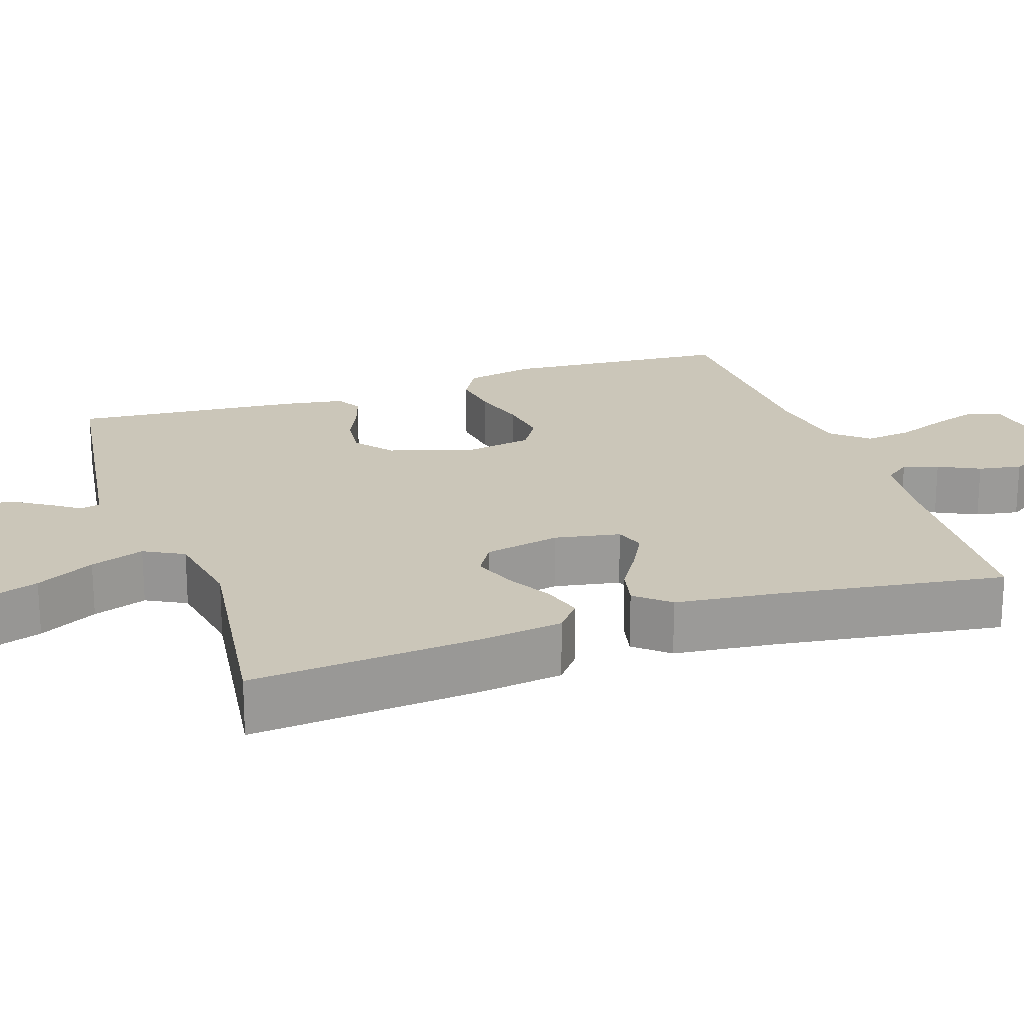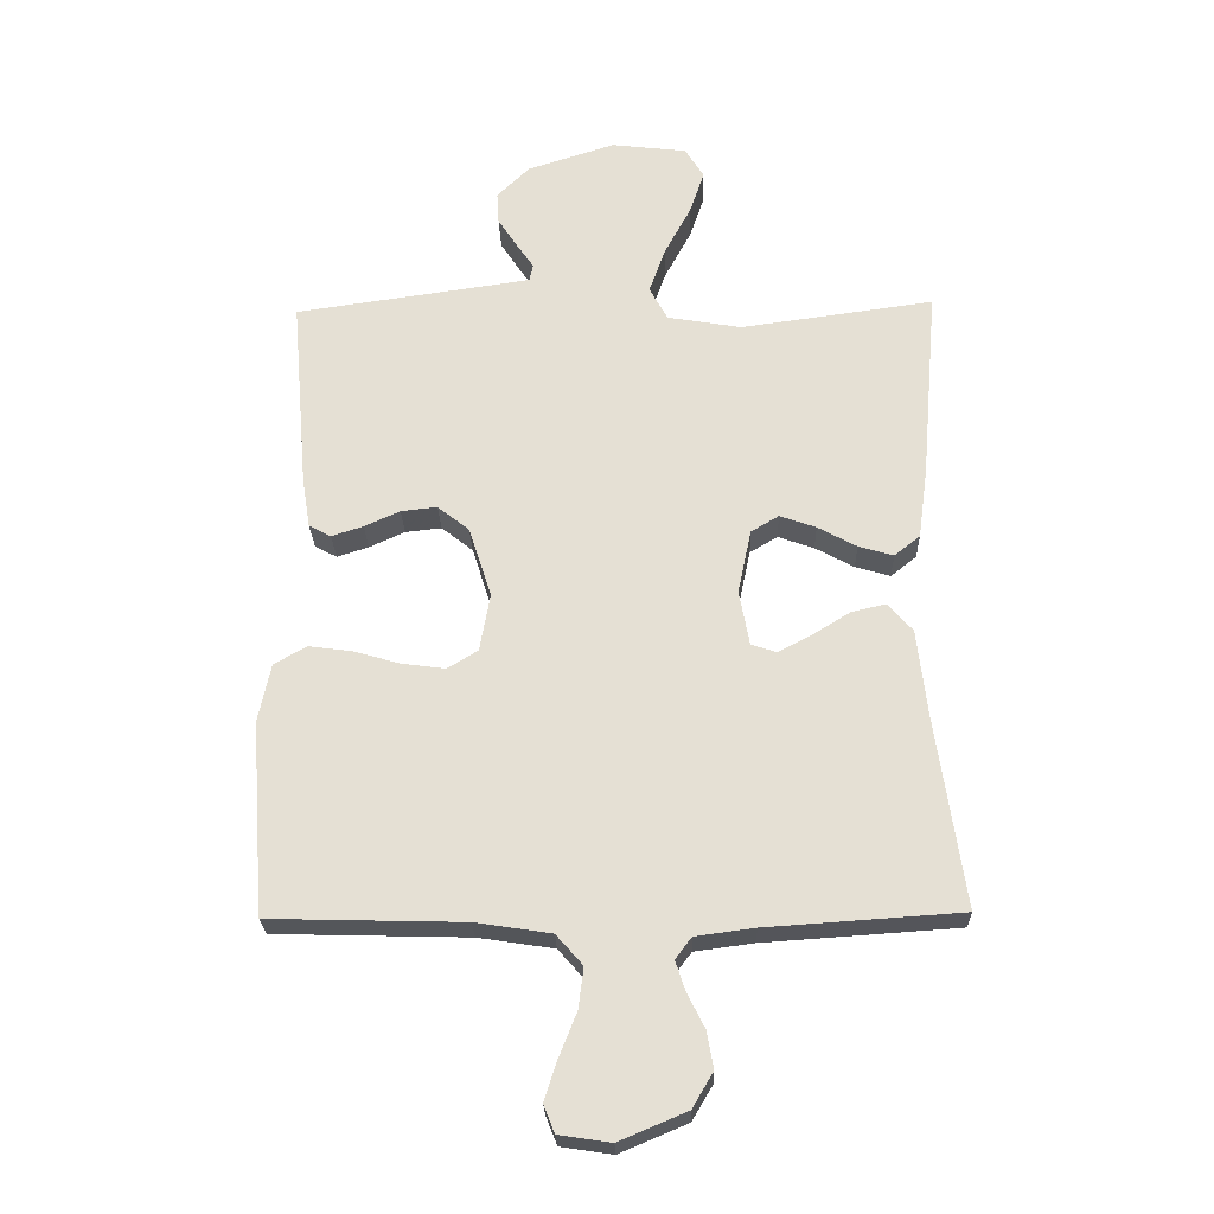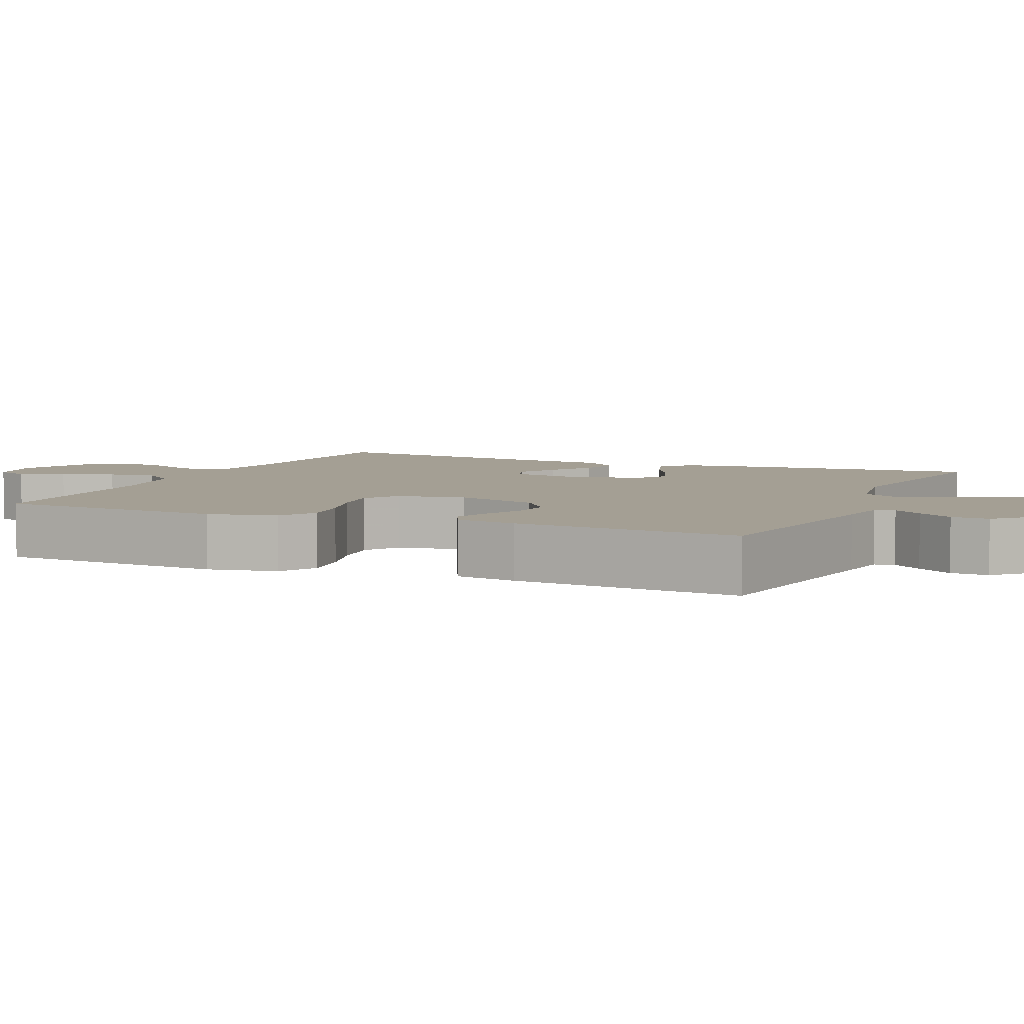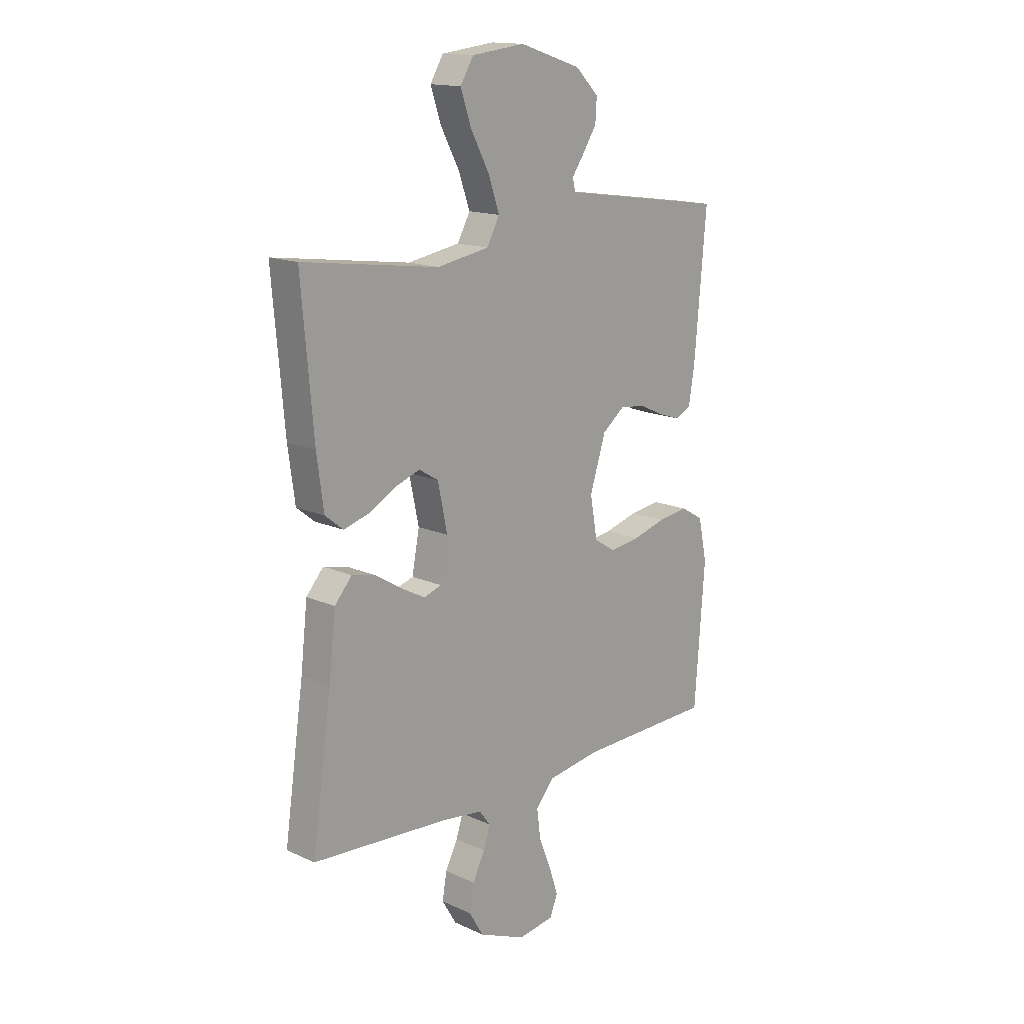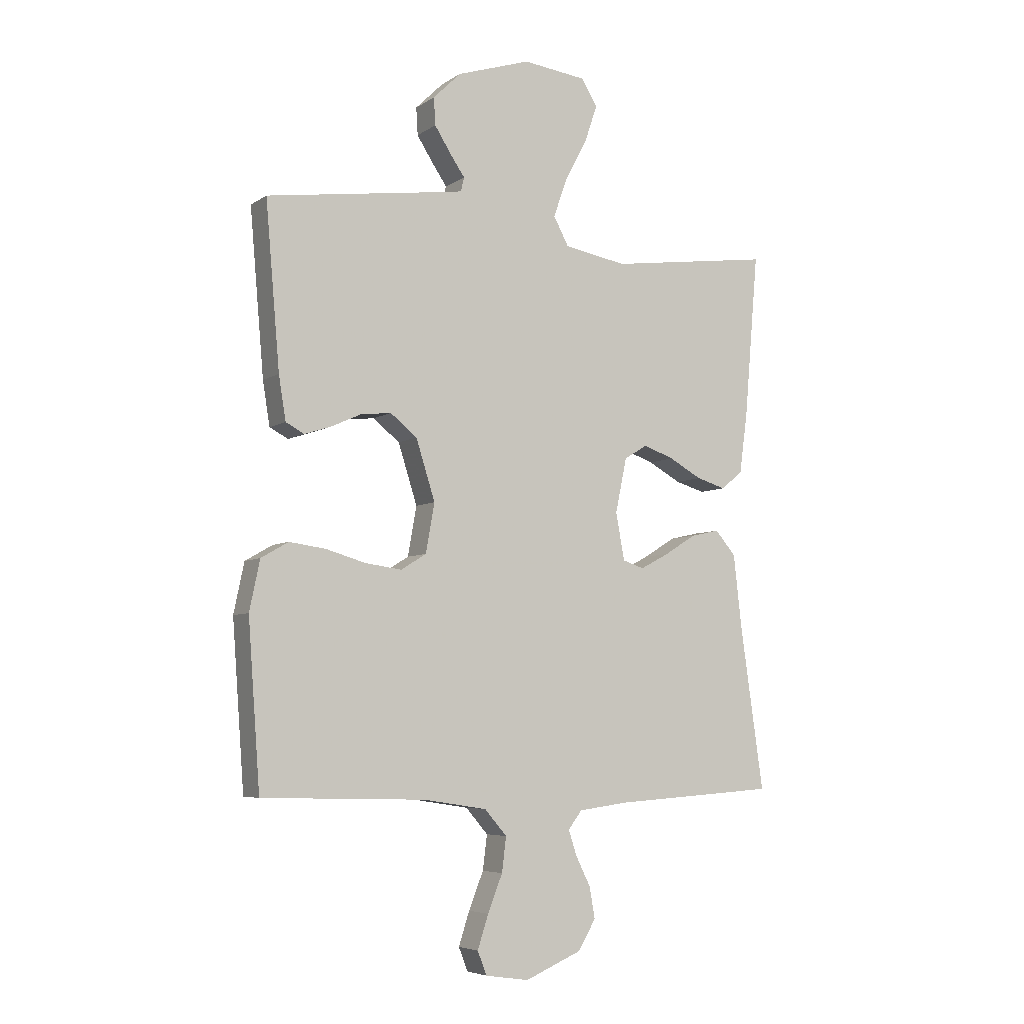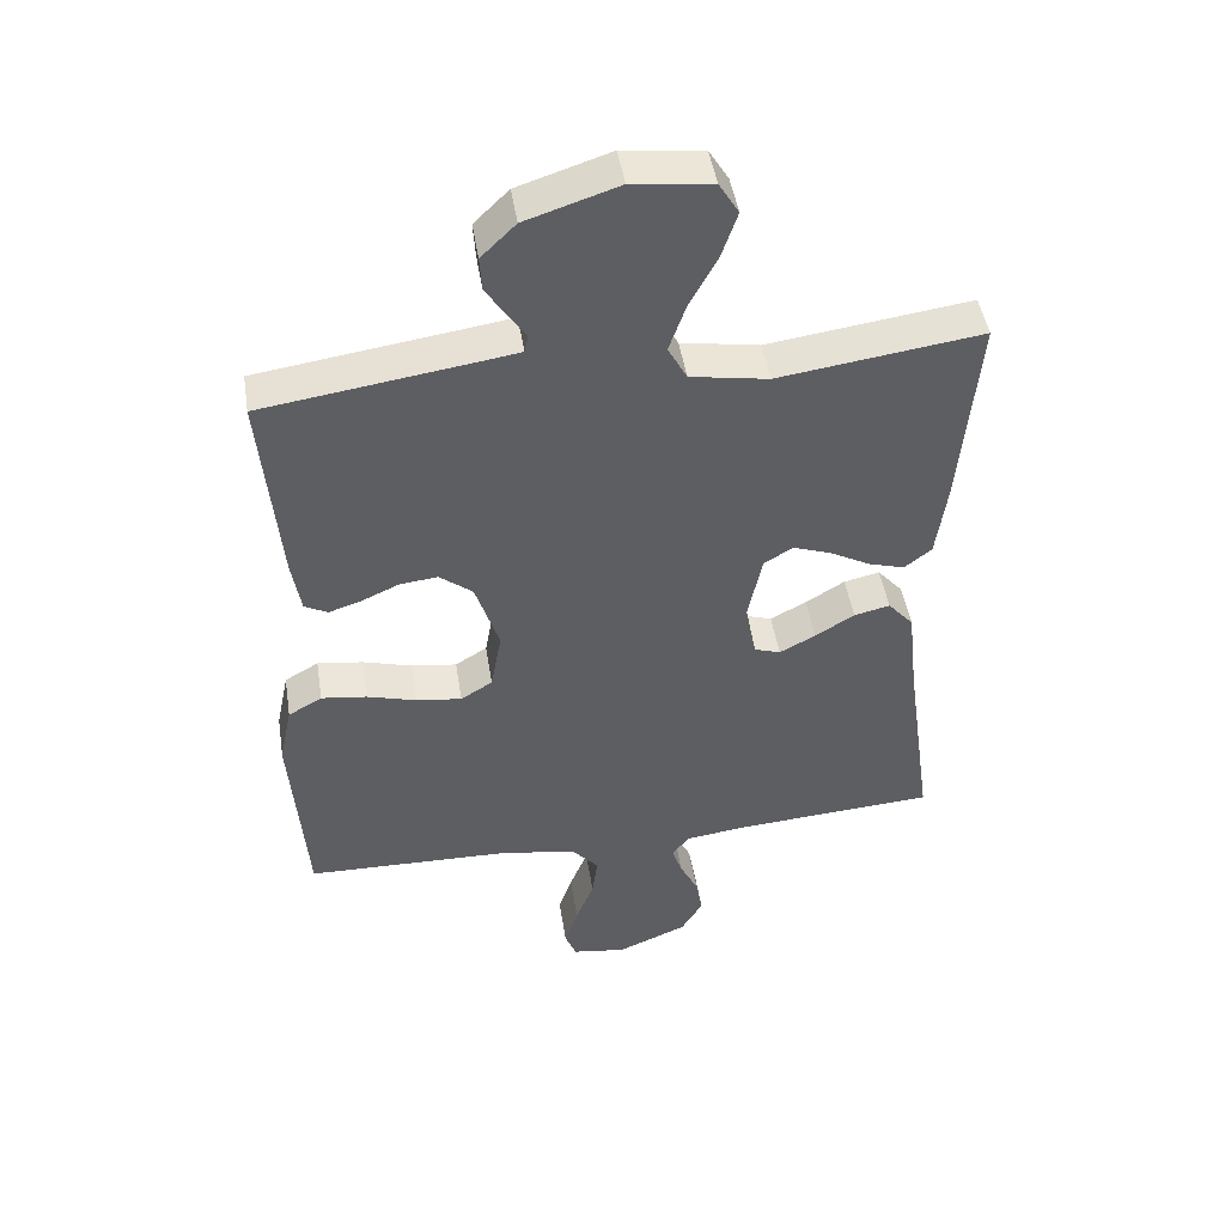
<metadata>
{"format":"obj","ext":"obj","renderer":"f3d","projection":"perspective","resolution":1024,"background":"white","views":[{"elev":20.9,"azim":71.3,"up":"+Y"},{"elev":-25.3,"azim":1.7,"up":"+Z"},{"elev":5.5,"azim":-66.3,"up":"+Y"},{"elev":15.4,"azim":133.7,"up":"+Z"},{"elev":-5.8,"azim":-28.9,"up":"+Z"},{"elev":47.1,"azim":-9.0,"up":"+Z"}]}
</metadata>
<code>
v 0.5 0.07 -0.5
v 0.2 0.07 -0.52
v 0.109 0.07 -0.532
v 0.084 0.07 -0.565
v 0.099 0.07 -0.611
v 0.126 0.07 -0.665
v 0.136 0.07 -0.722
v 0.104 0.07 -0.776
v 0 0.07 -0.82
v -0.08 0.07 -0.808
v -0.097 0.07 -0.765
v -0.077 0.07 -0.704
v -0.05 0.07 -0.636
v -0.042 0.07 -0.573
v -0.083 0.07 -0.526
v -0.2 0.07 -0.508
v -0.5 0.07 -0.5
v -0.522 0.07 -0.2
v -0.503 0.07 -0.109
v -0.453 0.07 -0.08
v -0.386 0.07 -0.089
v -0.313 0.07 -0.11
v -0.246 0.07 -0.119
v -0.199 0.07 -0.09
v -0.183 0.07 0
v -0.218 0.07 0.11
v -0.267 0.07 0.149
v -0.323 0.07 0.143
v -0.378 0.07 0.118
v -0.427 0.07 0.102
v -0.461 0.07 0.12
v -0.474 0.07 0.2
v -0.5 0.07 0.5
v -0.2 0.07 0.543
v -0.133 0.07 0.553
v -0.127 0.07 0.579
v -0.154 0.07 0.618
v -0.184 0.07 0.665
v -0.187 0.07 0.715
v -0.136 0.07 0.765
v 0 0.07 0.809
v 0.117 0.07 0.795
v 0.146 0.07 0.747
v 0.123 0.07 0.679
v 0.082 0.07 0.602
v 0.057 0.07 0.531
v 0.085 0.07 0.479
v 0.2 0.07 0.459
v 0.5 0.07 0.5
v 0.474 0.07 0.2
v 0.459 0.07 0.089
v 0.419 0.07 0.057
v 0.365 0.07 0.073
v 0.305 0.07 0.106
v 0.249 0.07 0.126
v 0.206 0.07 0.1
v 0.185 0.07 0
v 0.201 0.07 -0.086
v 0.24 0.07 -0.099
v 0.293 0.07 -0.071
v 0.351 0.07 -0.035
v 0.404 0.07 -0.023
v 0.442 0.07 -0.067
v 0.457 0.07 -0.2
v 0.5 0 -0.5
v 0.2 0 -0.52
v 0.109 0 -0.532
v 0.084 0 -0.565
v 0.099 0 -0.611
v 0.126 0 -0.665
v 0.136 0 -0.722
v 0.104 0 -0.776
v 0 0 -0.82
v -0.08 0 -0.808
v -0.097 0 -0.765
v -0.077 0 -0.704
v -0.05 0 -0.636
v -0.042 0 -0.573
v -0.083 0 -0.526
v -0.2 0 -0.508
v -0.5 0 -0.5
v -0.522 0 -0.2
v -0.503 0 -0.109
v -0.453 0 -0.08
v -0.386 0 -0.089
v -0.313 0 -0.11
v -0.246 0 -0.119
v -0.199 0 -0.09
v -0.183 0 0
v -0.218 0 0.11
v -0.267 0 0.149
v -0.323 0 0.143
v -0.378 0 0.118
v -0.427 0 0.102
v -0.461 0 0.12
v -0.474 0 0.2
v -0.5 0 0.5
v -0.2 0 0.543
v -0.133 0 0.553
v -0.127 0 0.579
v -0.154 0 0.618
v -0.184 0 0.665
v -0.187 0 0.715
v -0.136 0 0.765
v 0 0 0.809
v 0.117 0 0.795
v 0.146 0 0.747
v 0.123 0 0.679
v 0.082 0 0.602
v 0.057 0 0.531
v 0.085 0 0.479
v 0.2 0 0.459
v 0.5 0 0.5
v 0.474 0 0.2
v 0.459 0 0.089
v 0.419 0 0.057
v 0.365 0 0.073
v 0.305 0 0.106
v 0.249 0 0.126
v 0.206 0 0.1
v 0.185 0 0
v 0.201 0 -0.086
v 0.24 0 -0.099
v 0.293 0 -0.071
v 0.351 0 -0.035
v 0.404 0 -0.023
v 0.442 0 -0.067
v 0.457 0 -0.2
f 61 62 63 64
f 60 61 64 1
f 59 60 1 2
f 58 59 2 3
f 57 58 3 4
f 51 52 53 54
f 51 54 55
f 48 49 50 51
f 47 48 51 55
f 46 47 55 56
f 42 43 44 45
f 42 45 46
f 41 42 46
f 40 41 46
f 36 37 38 39
f 36 39 40 46
f 31 32 33 34
f 31 34 35
f 28 29 30 31
f 28 31 35
f 27 28 35
f 26 27 35
f 25 26 35 36
f 19 20 21 22
f 19 22 23
f 16 17 18 19
f 15 16 19 23
f 14 15 23 24
f 10 11 12 13
f 8 9 10 13
f 8 13 14
f 5 6 7 8
f 4 5 8 14
f 57 4 14 24
f 25 36 46 56
f 24 25 56 57
f 128 127 126 125
f 65 128 125 124
f 66 65 124 123
f 67 66 123 122
f 68 67 122 121
f 118 117 116 115
f 119 118 115
f 115 114 113 112
f 119 115 112 111
f 120 119 111 110
f 109 108 107 106
f 110 109 106
f 110 106 105
f 110 105 104
f 103 102 101 100
f 110 104 103 100
f 98 97 96 95
f 99 98 95
f 95 94 93 92
f 99 95 92
f 99 92 91
f 99 91 90
f 100 99 90 89
f 86 85 84 83
f 87 86 83
f 83 82 81 80
f 87 83 80 79
f 88 87 79 78
f 77 76 75 74
f 77 74 73 72
f 78 77 72
f 72 71 70 69
f 78 72 69 68
f 88 78 68 121
f 120 110 100 89
f 121 120 89 88
f 1 65 66 2
f 2 66 67 3
f 3 67 68 4
f 4 68 69 5
f 5 69 70 6
f 6 70 71 7
f 7 71 72 8
f 8 72 73 9
f 9 73 74 10
f 10 74 75 11
f 11 75 76 12
f 12 76 77 13
f 13 77 78 14
f 14 78 79 15
f 15 79 80 16
f 16 80 81 17
f 17 81 82 18
f 18 82 83 19
f 19 83 84 20
f 20 84 85 21
f 21 85 86 22
f 22 86 87 23
f 23 87 88 24
f 24 88 89 25
f 25 89 90 26
f 26 90 91 27
f 27 91 92 28
f 28 92 93 29
f 29 93 94 30
f 30 94 95 31
f 31 95 96 32
f 32 96 97 33
f 33 97 98 34
f 34 98 99 35
f 35 99 100 36
f 36 100 101 37
f 37 101 102 38
f 38 102 103 39
f 39 103 104 40
f 40 104 105 41
f 41 105 106 42
f 42 106 107 43
f 43 107 108 44
f 44 108 109 45
f 45 109 110 46
f 46 110 111 47
f 47 111 112 48
f 48 112 113 49
f 49 113 114 50
f 50 114 115 51
f 51 115 116 52
f 52 116 117 53
f 53 117 118 54
f 54 118 119 55
f 55 119 120 56
f 56 120 121 57
f 57 121 122 58
f 58 122 123 59
f 59 123 124 60
f 60 124 125 61
f 61 125 126 62
f 62 126 127 63
f 63 127 128 64
f 64 128 65 1

</code>
